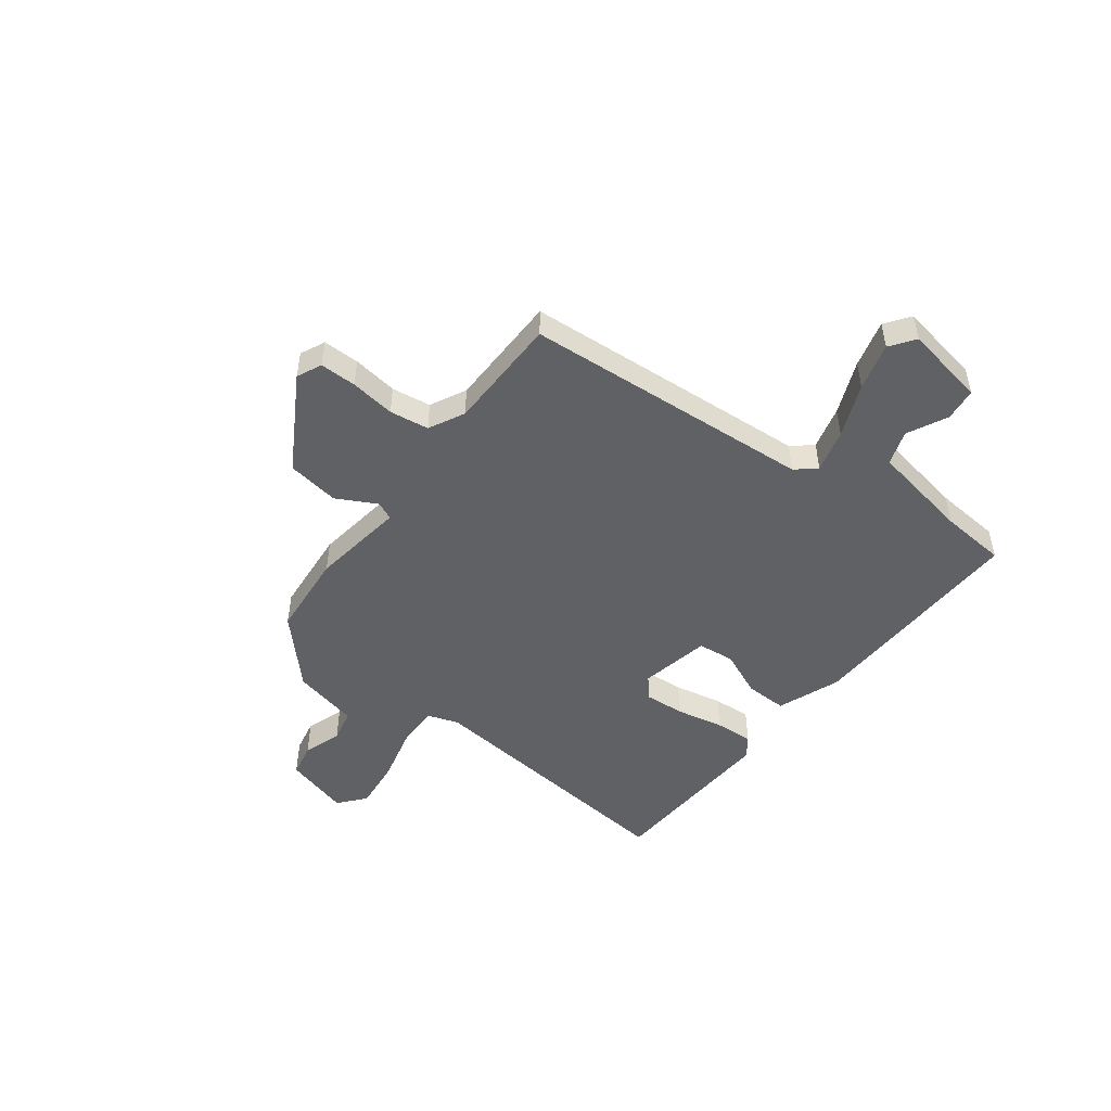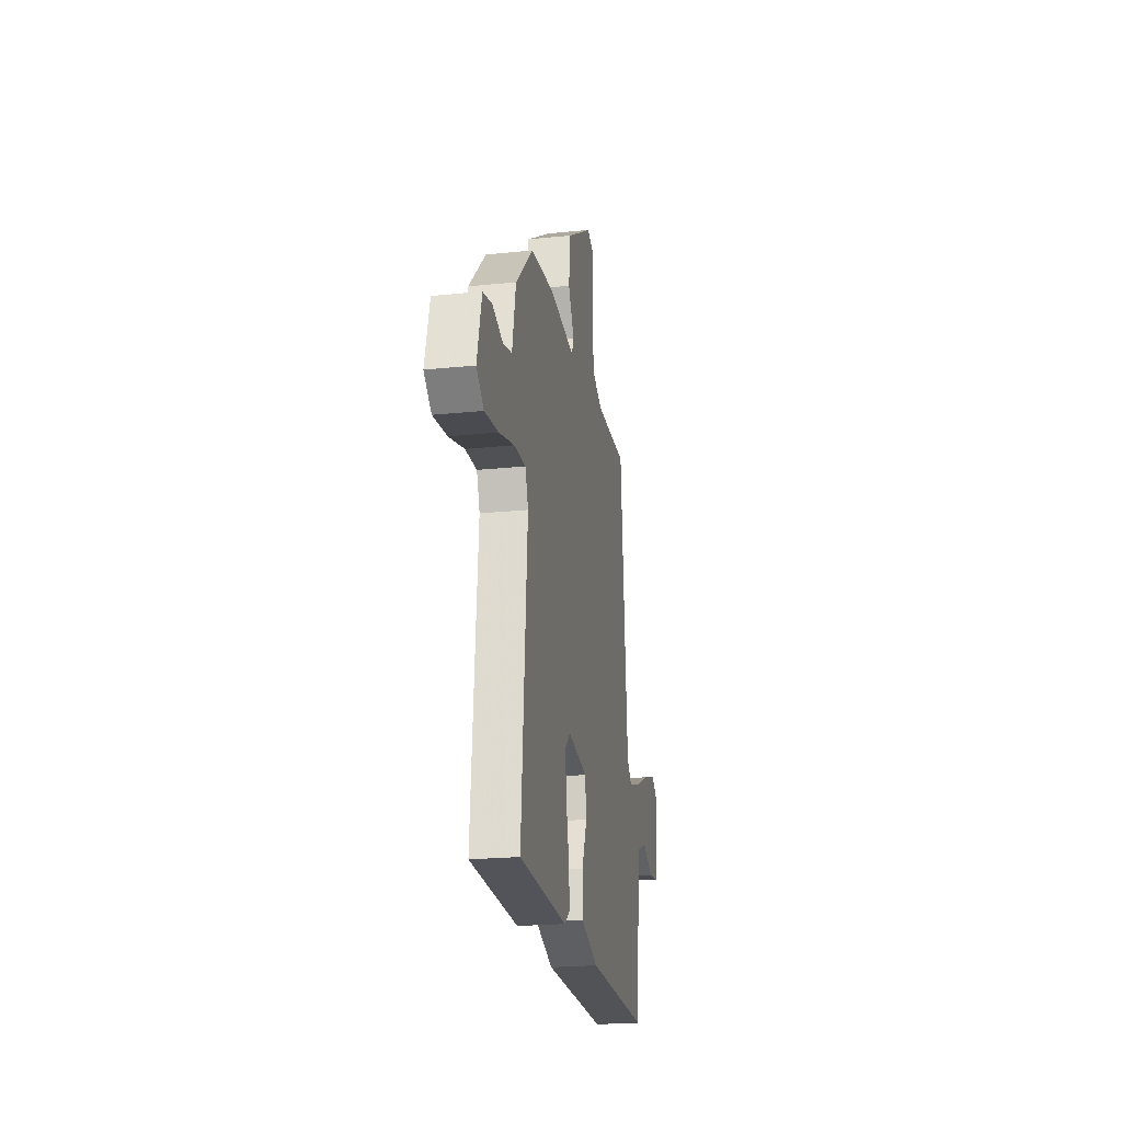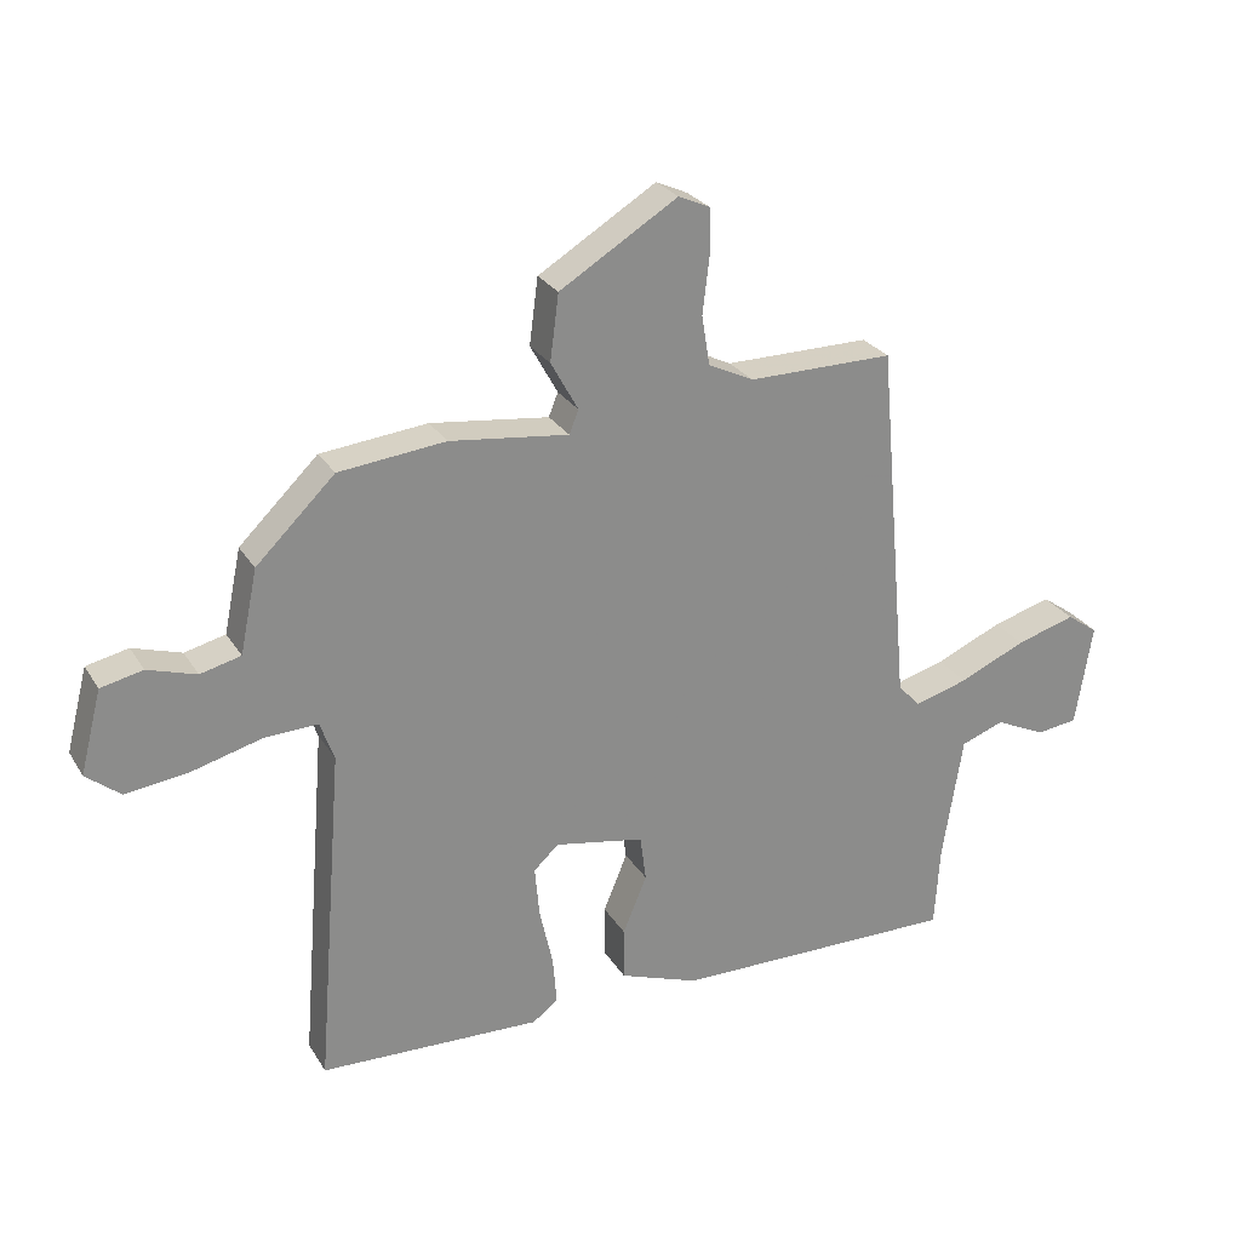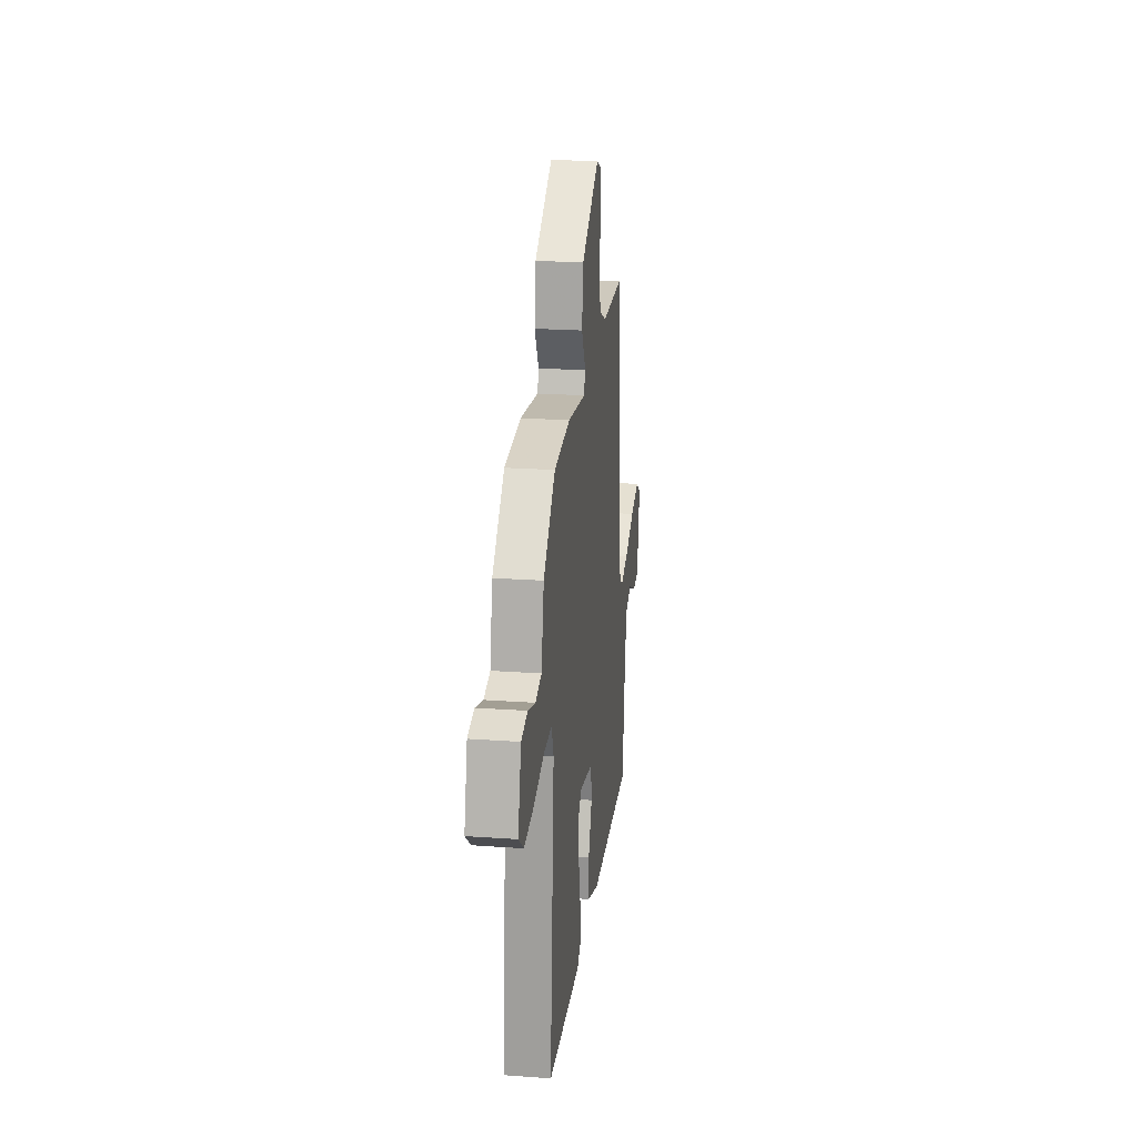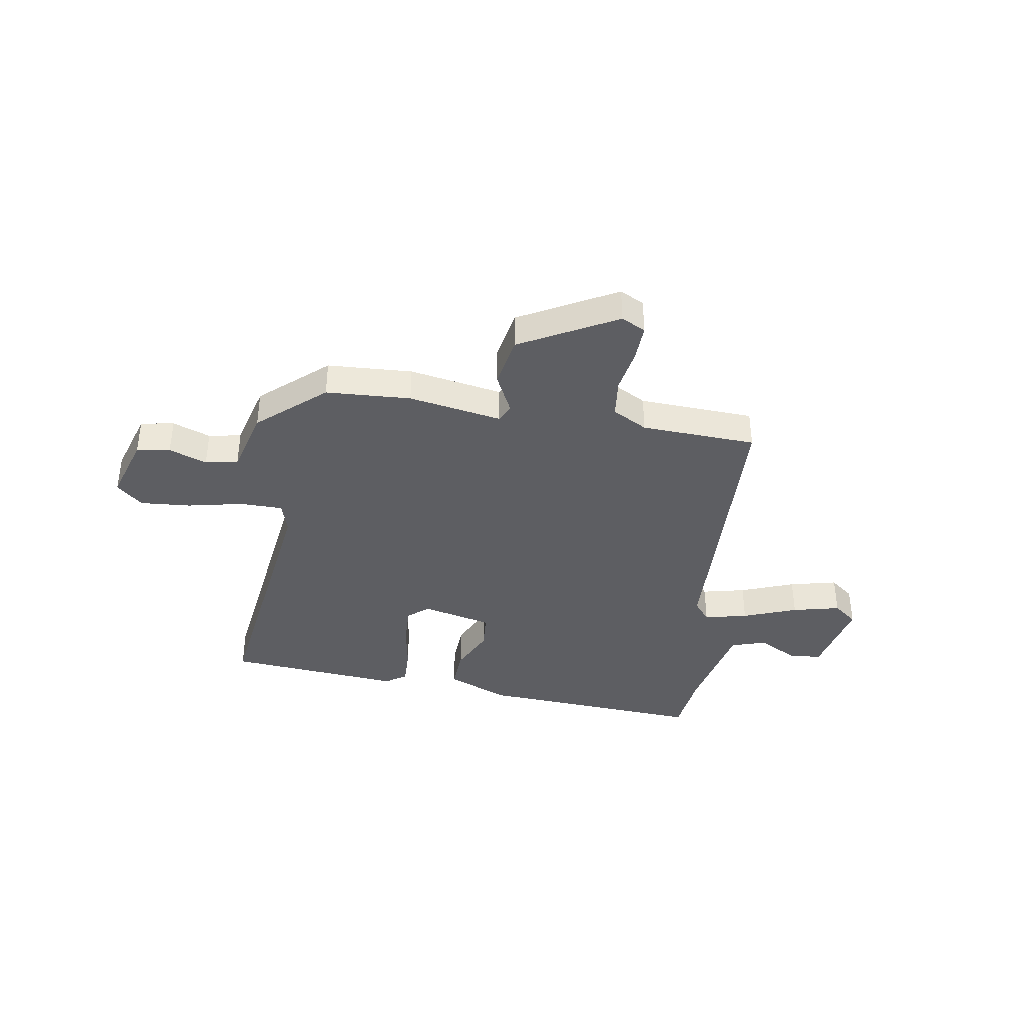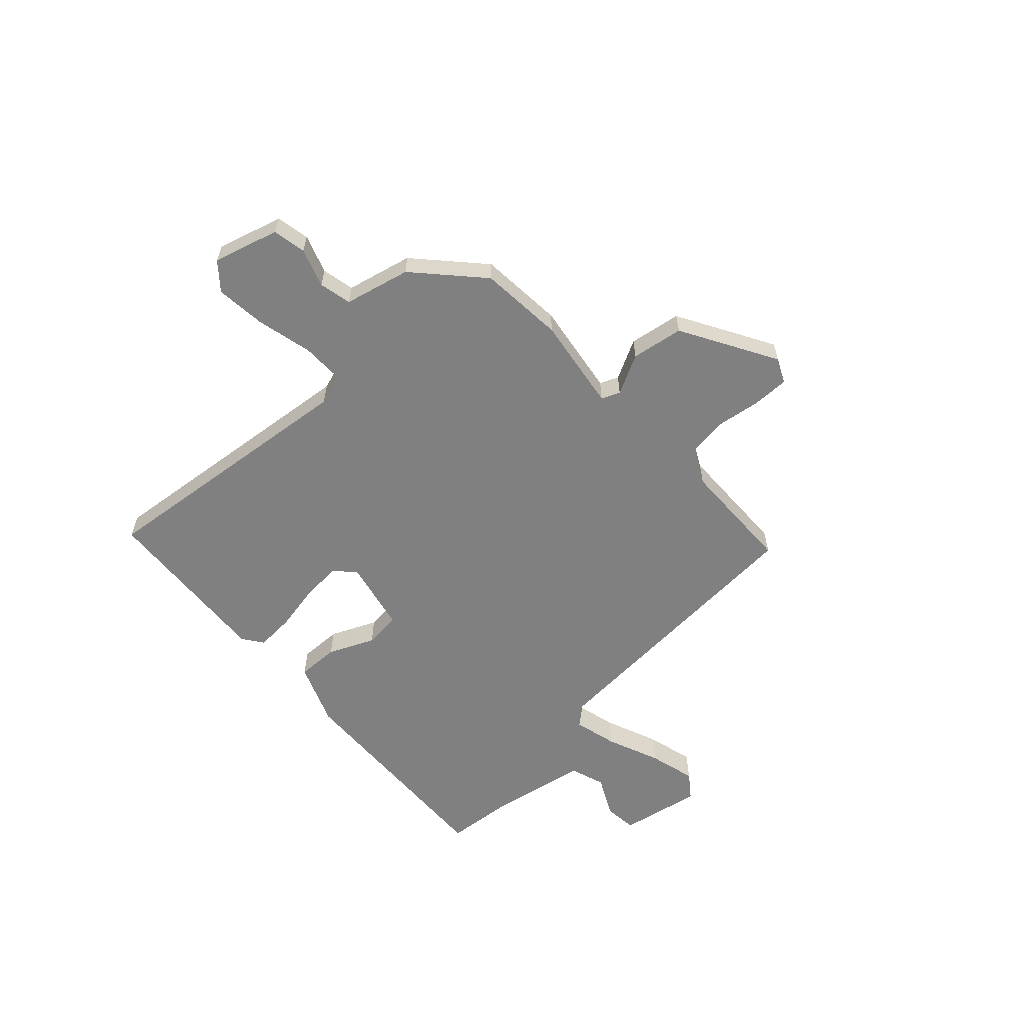
<metadata>
{"format":"obj","ext":"obj","renderer":"f3d","projection":"perspective","resolution":1024,"background":"white","views":[{"elev":-49.2,"azim":51.8,"up":"+Y"},{"elev":-21.7,"azim":-79.7,"up":"+Z"},{"elev":26.4,"azim":-25.0,"up":"+Z"},{"elev":22.4,"azim":-82.9,"up":"+Z"},{"elev":-38.7,"azim":-12.1,"up":"+Y"},{"elev":-60.2,"azim":-48.8,"up":"+Y"}]}
</metadata>
<code>
v -0.431 0.07 0.475
v -0.271 0.07 0.492
v -0.093 0.07 0.47
v -0.079 0.07 0.505
v -0.12 0.07 0.579
v -0.107 0.07 0.678
v 0.07 0.07 0.786
v 0.117 0.07 0.765
v 0.118 0.07 0.696
v 0.108 0.07 0.611
v 0.12 0.07 0.537
v 0.188 0.07 0.504
v 0.406 0.07 0.505
v 0.455 0.07 -0.042
v 0.488 0.07 -0.079
v 0.569 0.07 -0.056
v 0.669 0.07 -0.012
v 0.758 0.07 0.014
v 0.805 0.07 -0.019
v 0.78 0.07 -0.174
v 0.718 0.07 -0.182
v 0.642 0.07 -0.146
v 0.577 0.07 -0.17
v 0.547 0.07 -0.359
v 0.539 0.07 -0.484
v 0.109 0.07 -0.479
v -0.01 0.07 -0.436
v -0.01 0.07 -0.357
v 0.026 0.07 -0.27
v 0.017 0.07 -0.201
v -0.118 0.07 -0.176
v -0.155 0.07 -0.211
v -0.148 0.07 -0.287
v -0.128 0.07 -0.376
v -0.122 0.07 -0.448
v -0.16 0.07 -0.477
v -0.493 0.07 -0.465
v -0.452 0.07 0.049
v -0.473 0.07 0.107
v -0.553 0.07 0.104
v -0.658 0.07 0.076
v -0.753 0.07 0.064
v -0.804 0.07 0.105
v -0.772 0.07 0.229
v -0.709 0.07 0.243
v -0.636 0.07 0.22
v -0.575 0.07 0.235
v -0.549 0.07 0.36
v -0.431 0 0.475
v -0.271 0 0.492
v -0.093 0 0.47
v -0.079 0 0.505
v -0.12 0 0.579
v -0.107 0 0.678
v 0.07 0 0.786
v 0.117 0 0.765
v 0.118 0 0.696
v 0.108 0 0.611
v 0.12 0 0.537
v 0.188 0 0.504
v 0.406 0 0.505
v 0.455 0 -0.042
v 0.488 0 -0.079
v 0.569 0 -0.056
v 0.669 0 -0.012
v 0.758 0 0.014
v 0.805 0 -0.019
v 0.78 0 -0.174
v 0.718 0 -0.182
v 0.642 0 -0.146
v 0.577 0 -0.17
v 0.547 0 -0.359
v 0.539 0 -0.484
v 0.109 0 -0.479
v -0.01 0 -0.436
v -0.01 0 -0.357
v 0.026 0 -0.27
v 0.017 0 -0.201
v -0.118 0 -0.176
v -0.155 0 -0.211
v -0.148 0 -0.287
v -0.128 0 -0.376
v -0.122 0 -0.448
v -0.16 0 -0.477
v -0.493 0 -0.465
v -0.452 0 0.049
v -0.473 0 0.107
v -0.553 0 0.104
v -0.658 0 0.076
v -0.753 0 0.064
v -0.804 0 0.105
v -0.772 0 0.229
v -0.709 0 0.243
v -0.636 0 0.22
v -0.575 0 0.235
v -0.549 0 0.36
f 1 2 3
f 48 1 3
f 47 48 3
f 44 45 46
f 43 44 46
f 42 43 46
f 41 42 46
f 40 41 46
f 39 40 46 47
f 36 37 38
f 35 36 38
f 34 35 38
f 33 34 38
f 32 33 38 39
f 39 47 3
f 32 39 3
f 31 32 3
f 27 28 29
f 26 27 29
f 25 26 29
f 24 25 29
f 23 24 29 30
f 22 23 30 31
f 20 21 22
f 19 20 22
f 18 19 22
f 17 18 22
f 16 17 22
f 15 16 22
f 12 13 14
f 11 12 14
f 8 9 10
f 7 8 10
f 6 7 10
f 5 6 10
f 4 5 10
f 4 10 11
f 3 4 11 14
f 15 22 31
f 3 14 15 31
f 51 50 49
f 51 49 96
f 51 96 95
f 94 93 92
f 94 92 91
f 94 91 90
f 94 90 89
f 94 89 88
f 95 94 88 87
f 86 85 84
f 86 84 83
f 86 83 82
f 86 82 81
f 87 86 81 80
f 51 95 87
f 51 87 80
f 51 80 79
f 77 76 75
f 77 75 74
f 77 74 73
f 77 73 72
f 78 77 72 71
f 79 78 71 70
f 70 69 68
f 70 68 67
f 70 67 66
f 70 66 65
f 70 65 64
f 70 64 63
f 62 61 60
f 62 60 59
f 58 57 56
f 58 56 55
f 58 55 54
f 58 54 53
f 58 53 52
f 59 58 52
f 62 59 52 51
f 79 70 63
f 79 63 62 51
f 1 49 50 2
f 2 50 51 3
f 3 51 52 4
f 4 52 53 5
f 5 53 54 6
f 6 54 55 7
f 7 55 56 8
f 8 56 57 9
f 9 57 58 10
f 10 58 59 11
f 11 59 60 12
f 12 60 61 13
f 13 61 62 14
f 14 62 63 15
f 15 63 64 16
f 16 64 65 17
f 17 65 66 18
f 18 66 67 19
f 19 67 68 20
f 20 68 69 21
f 21 69 70 22
f 22 70 71 23
f 23 71 72 24
f 24 72 73 25
f 25 73 74 26
f 26 74 75 27
f 27 75 76 28
f 28 76 77 29
f 29 77 78 30
f 30 78 79 31
f 31 79 80 32
f 32 80 81 33
f 33 81 82 34
f 34 82 83 35
f 35 83 84 36
f 36 84 85 37
f 37 85 86 38
f 38 86 87 39
f 39 87 88 40
f 40 88 89 41
f 41 89 90 42
f 42 90 91 43
f 43 91 92 44
f 44 92 93 45
f 45 93 94 46
f 46 94 95 47
f 47 95 96 48
f 48 96 49 1

</code>
